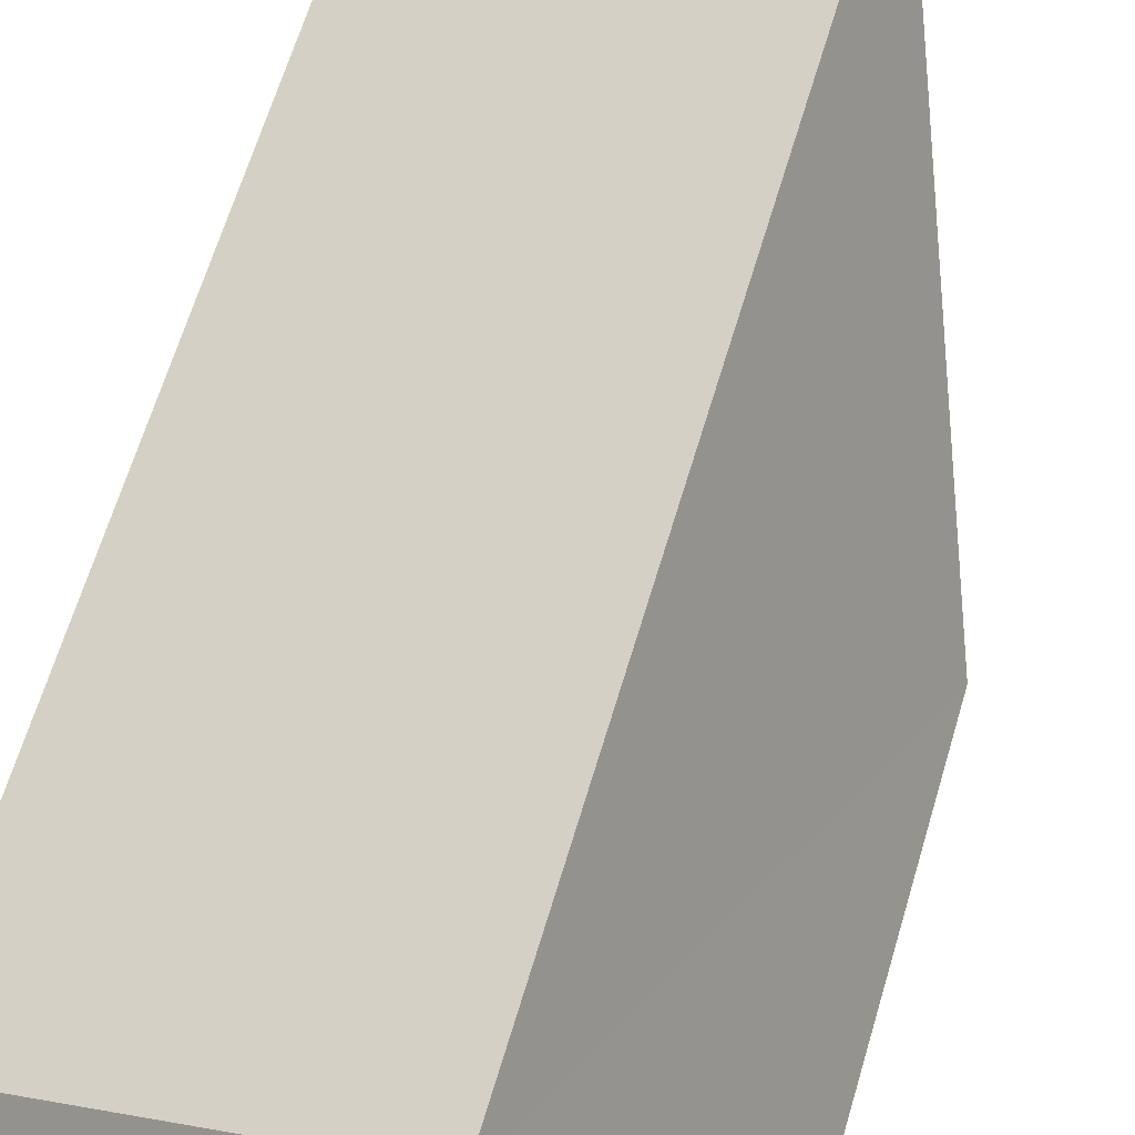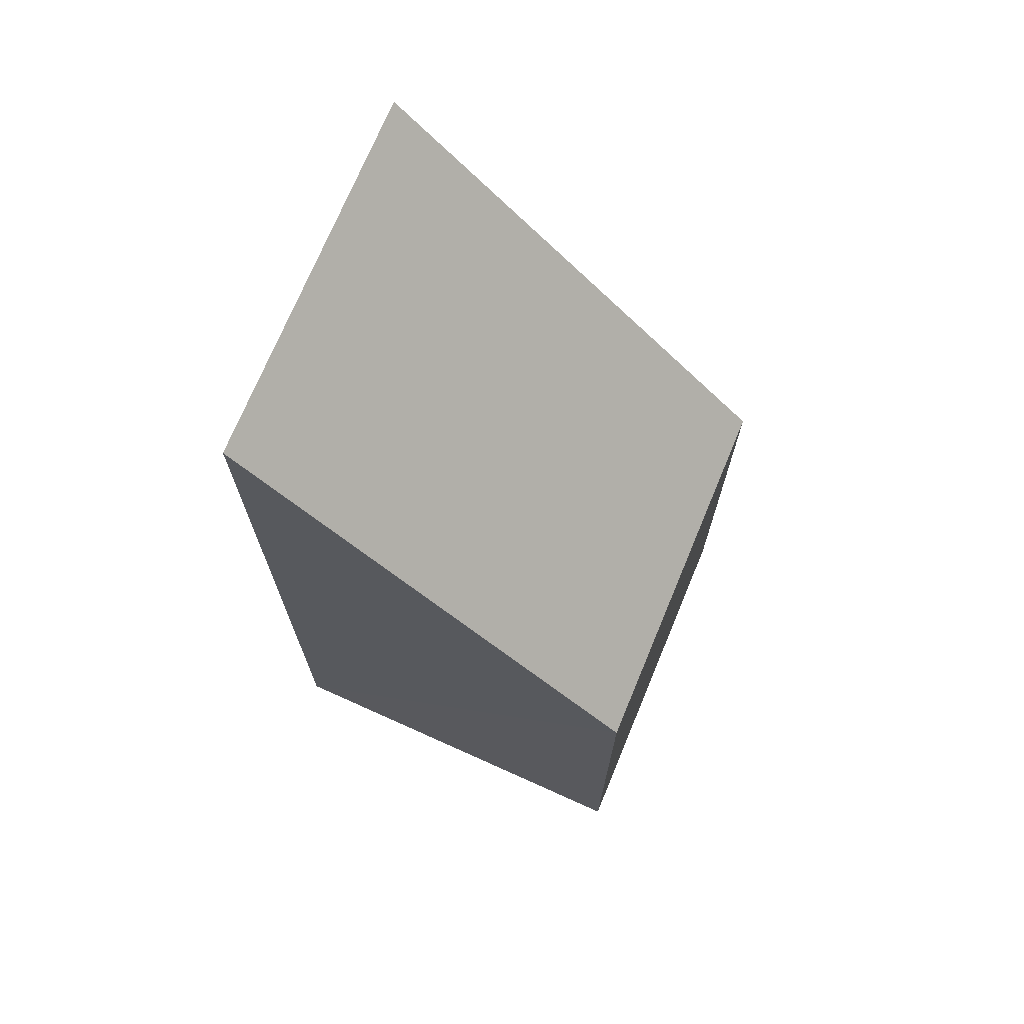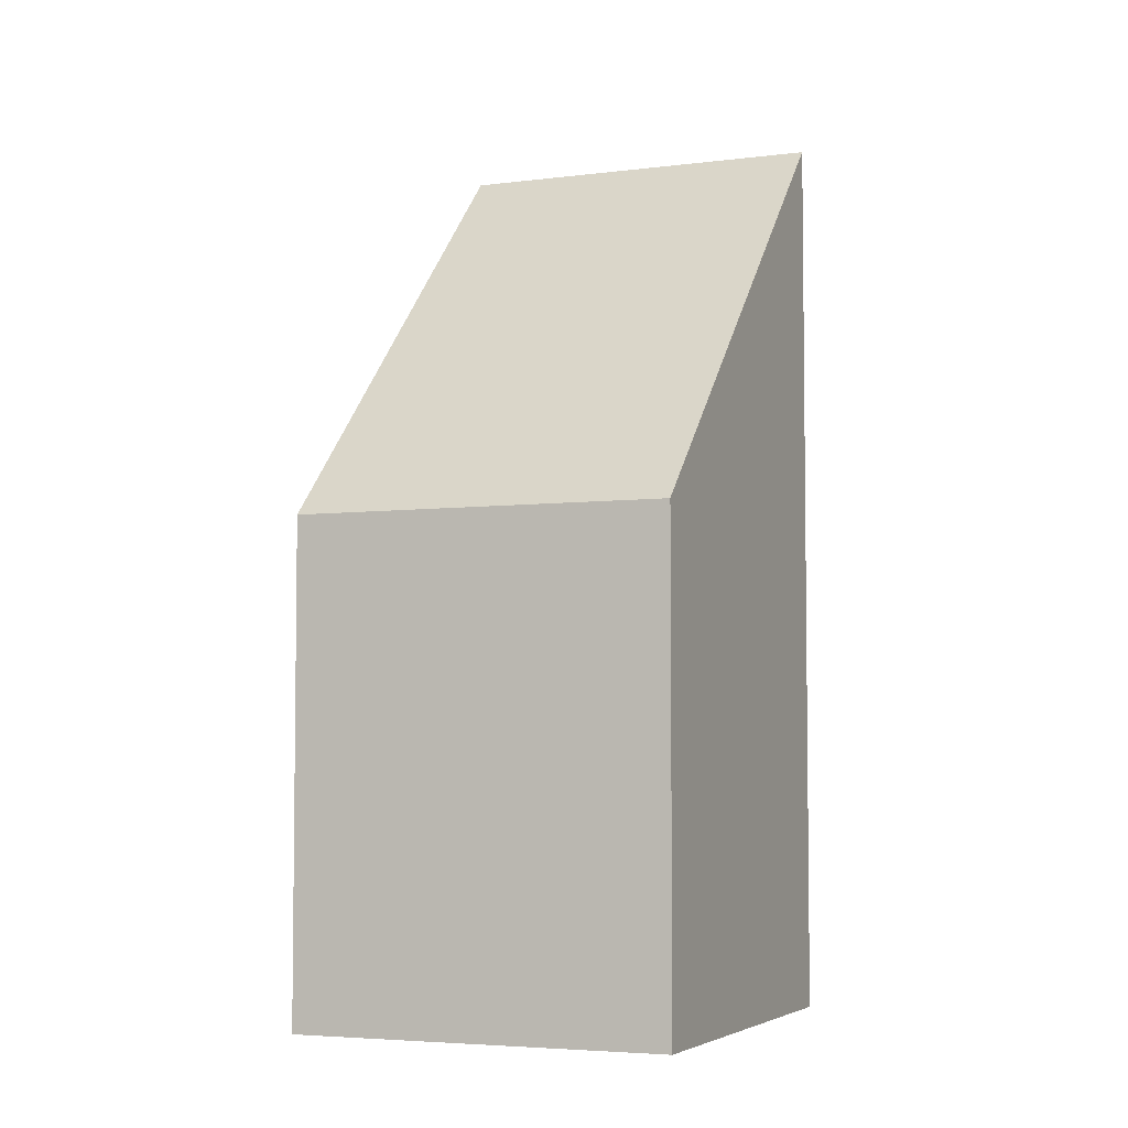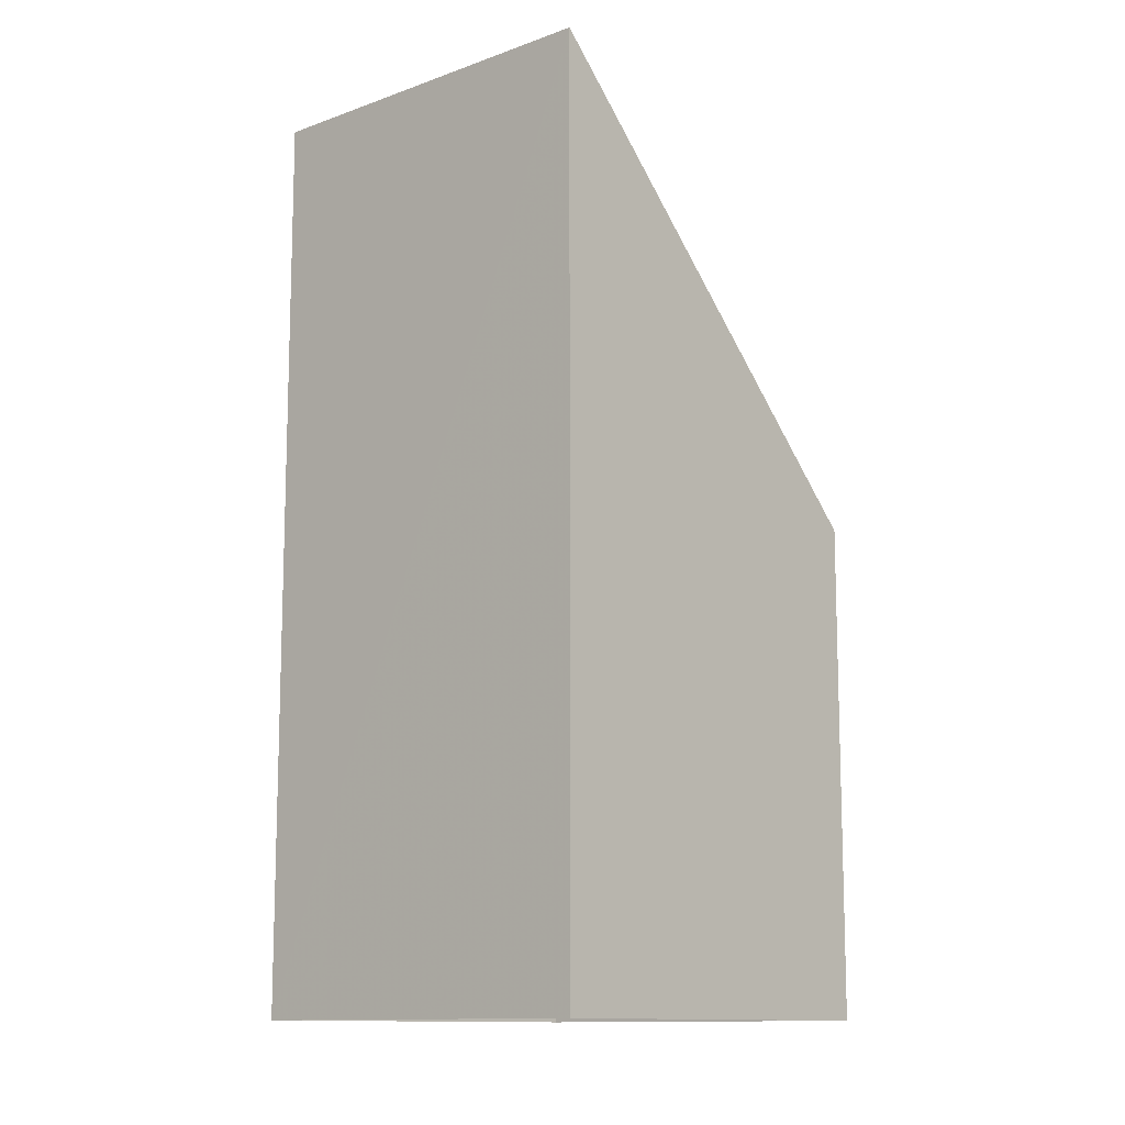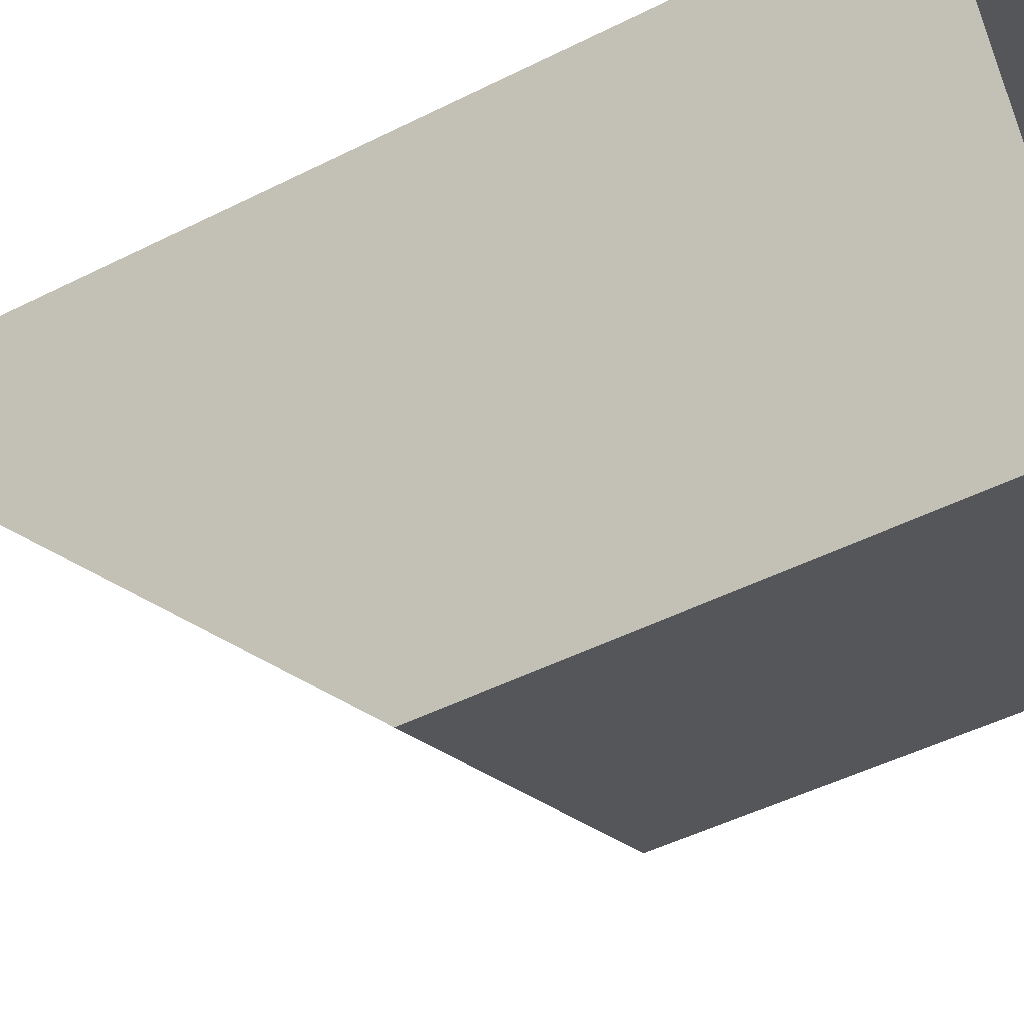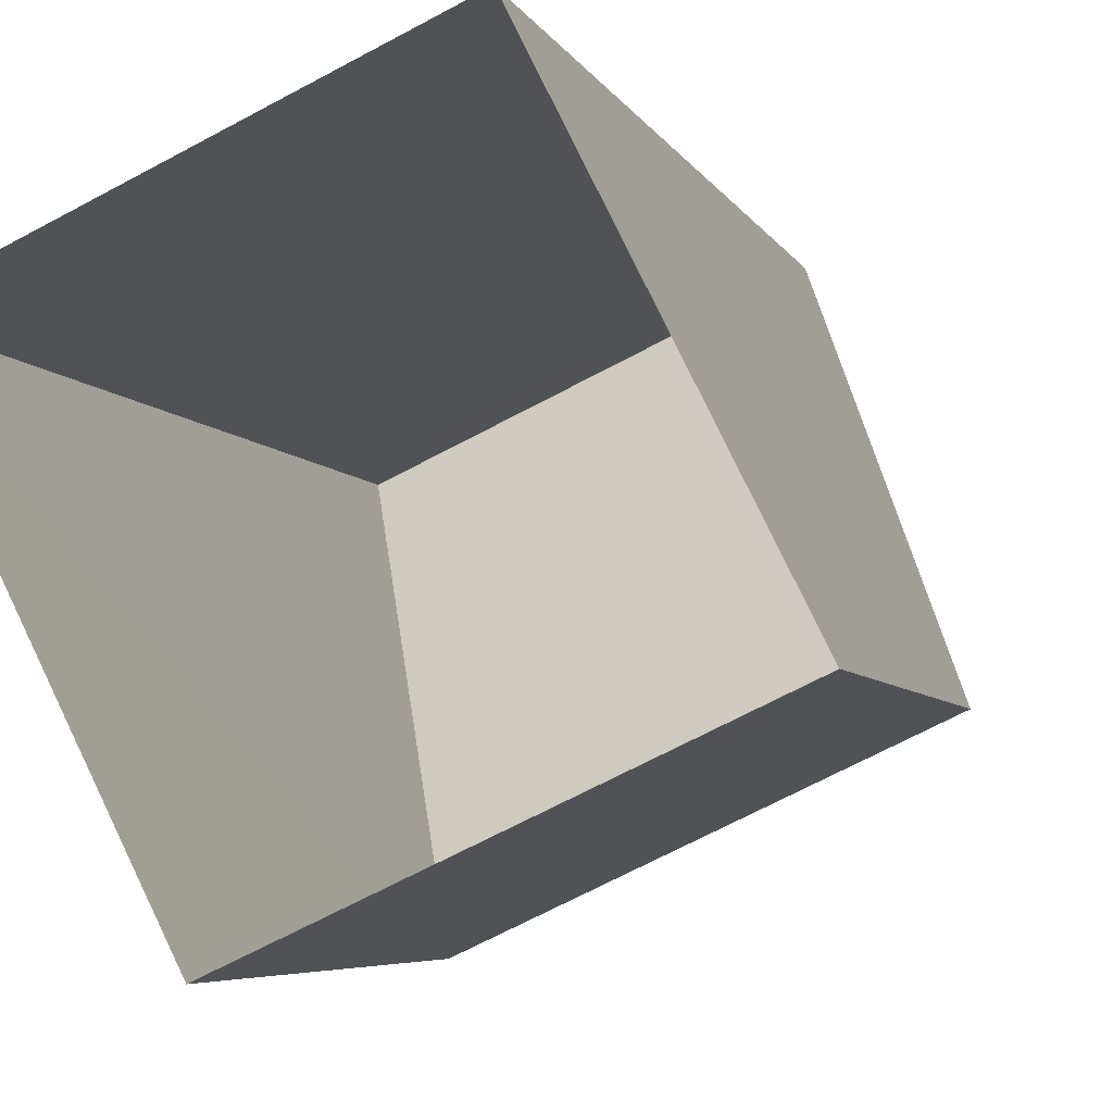
<metadata>
{"format":"obj","ext":"obj","renderer":"f3d","projection":"perspective","resolution":1024,"background":"white","views":[{"elev":65.7,"azim":-163.3,"up":"+Y"},{"elev":72.0,"azim":-92.3,"up":"+Z"},{"elev":-4.7,"azim":-2.8,"up":"+Z"},{"elev":-12.0,"azim":-163.8,"up":"+Z"},{"elev":-47.6,"azim":119.6,"up":"+Y"},{"elev":-4.9,"azim":-165.7,"up":"+Y"}]}
</metadata>
<code>
v -8139 -3.959e+04 3.899
v -8142 -3.959e+04 3.899
v -8140 -3.958e+04 3.899
v -8137 -3.959e+04 3.899
v -8139 -3.959e+04 8.066
v -8137 -3.959e+04 11.58
v -8140 -3.958e+04 11.58
v -8142 -3.959e+04 8.065
f 1 2 3
f 4 1 3
f 5 6 7
f 8 5 7
f 7 4 3
f 7 6 4
f 5 1 4
f 6 5 4
f 8 2 1
f 5 8 1
f 8 3 2
f 8 7 3

</code>
